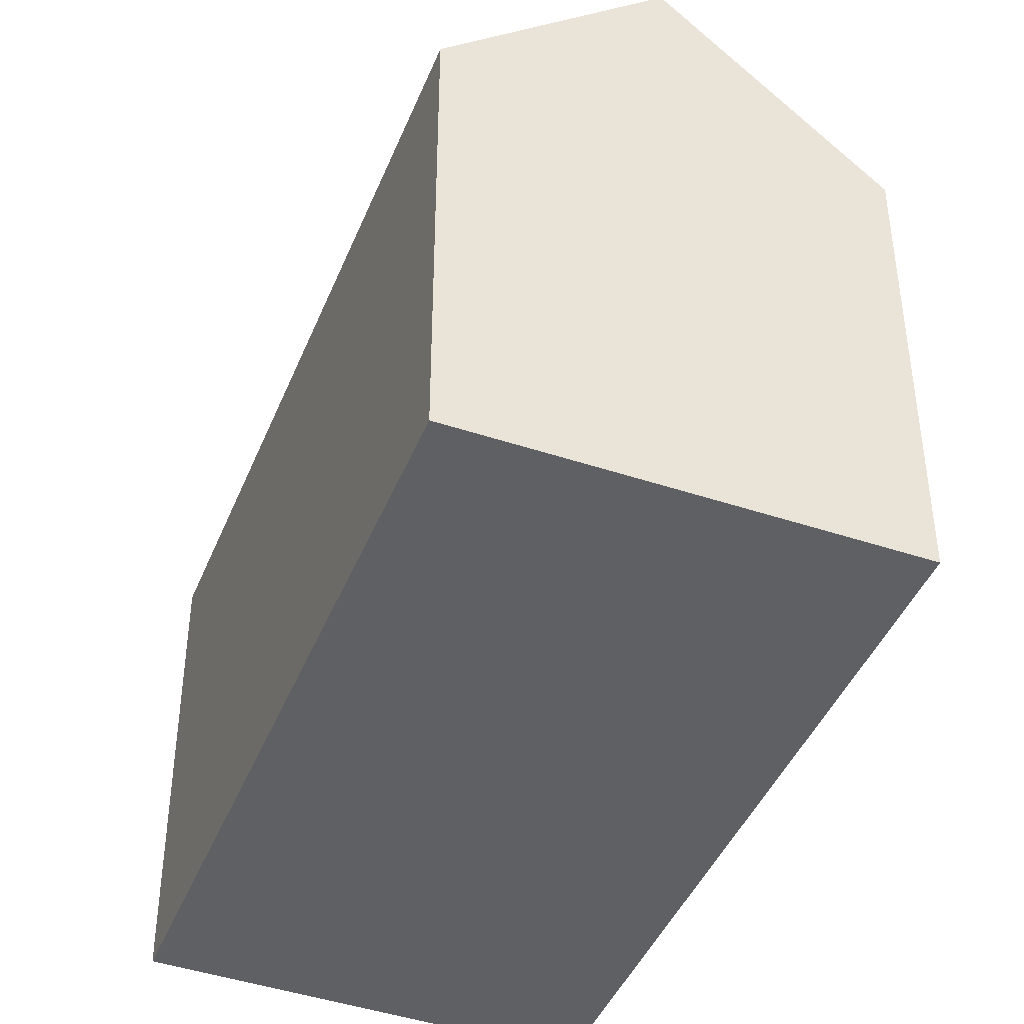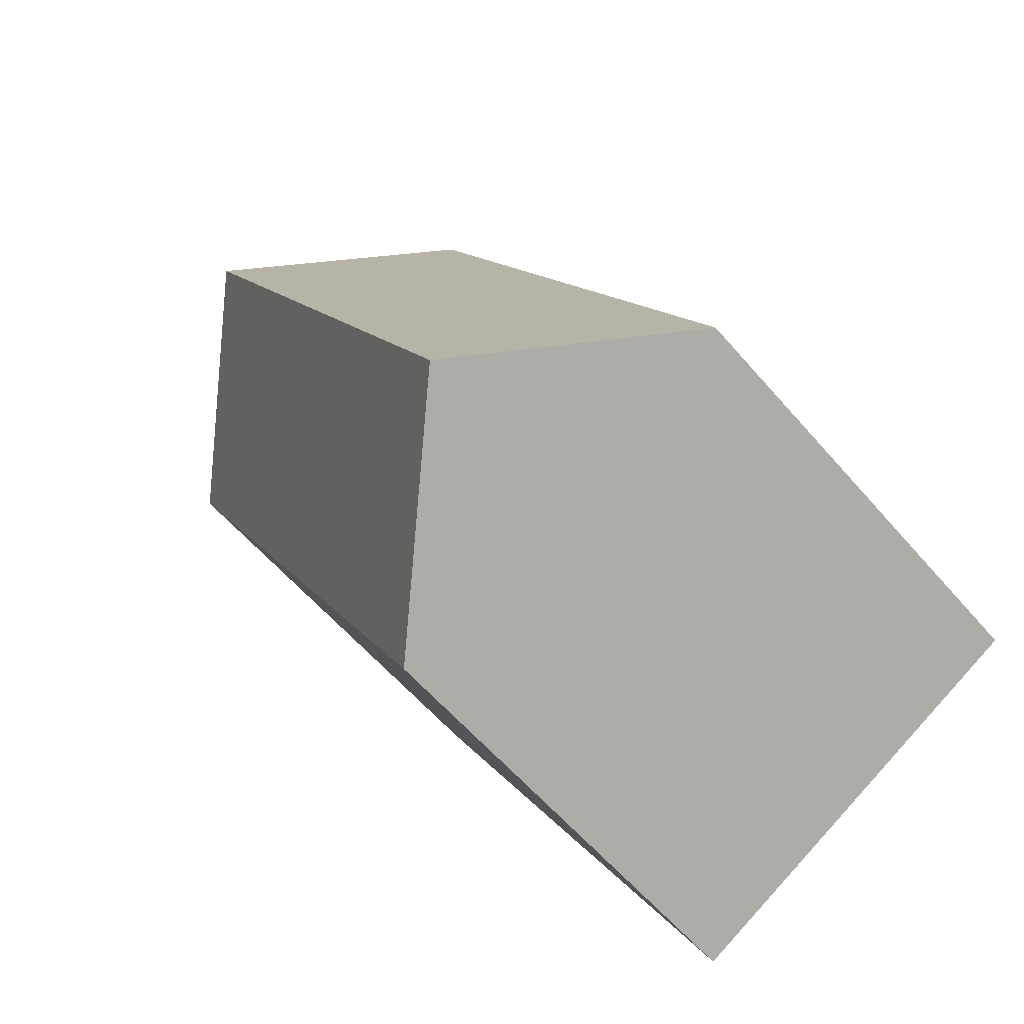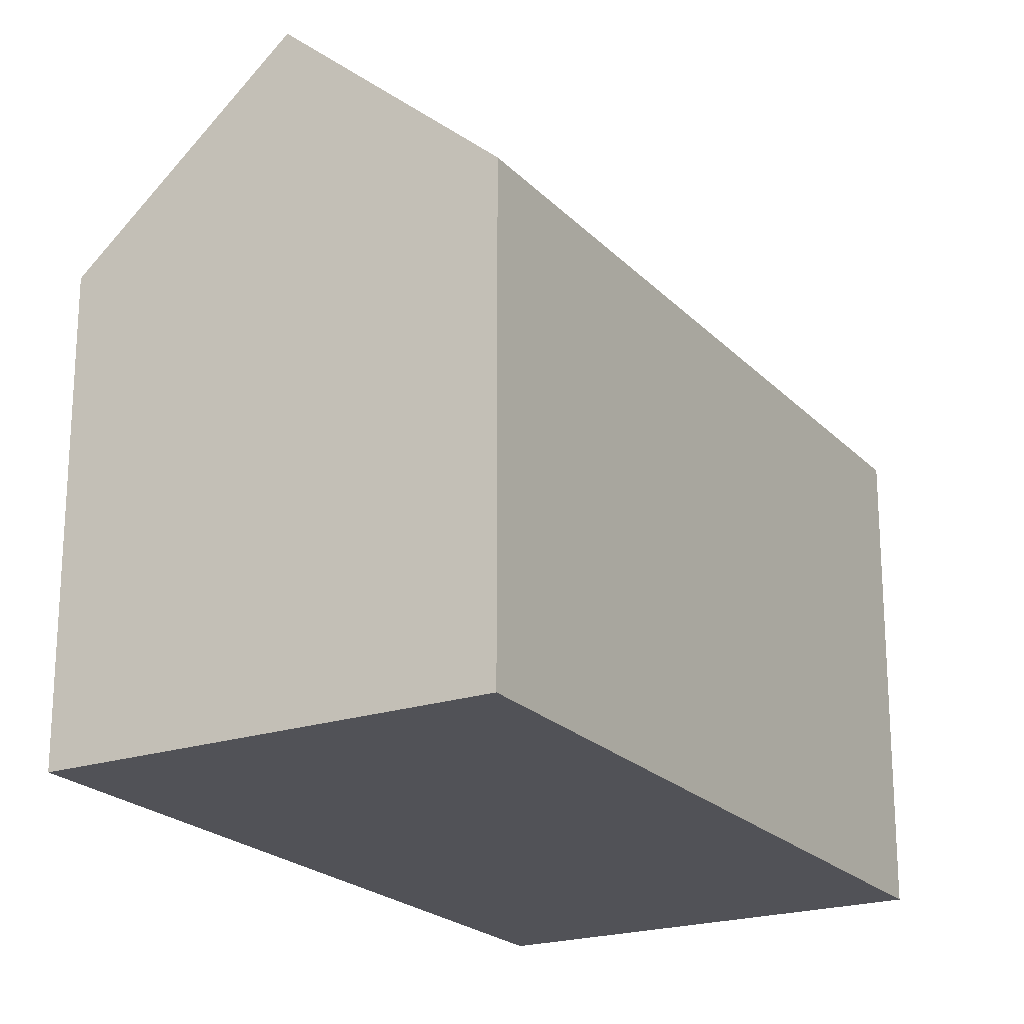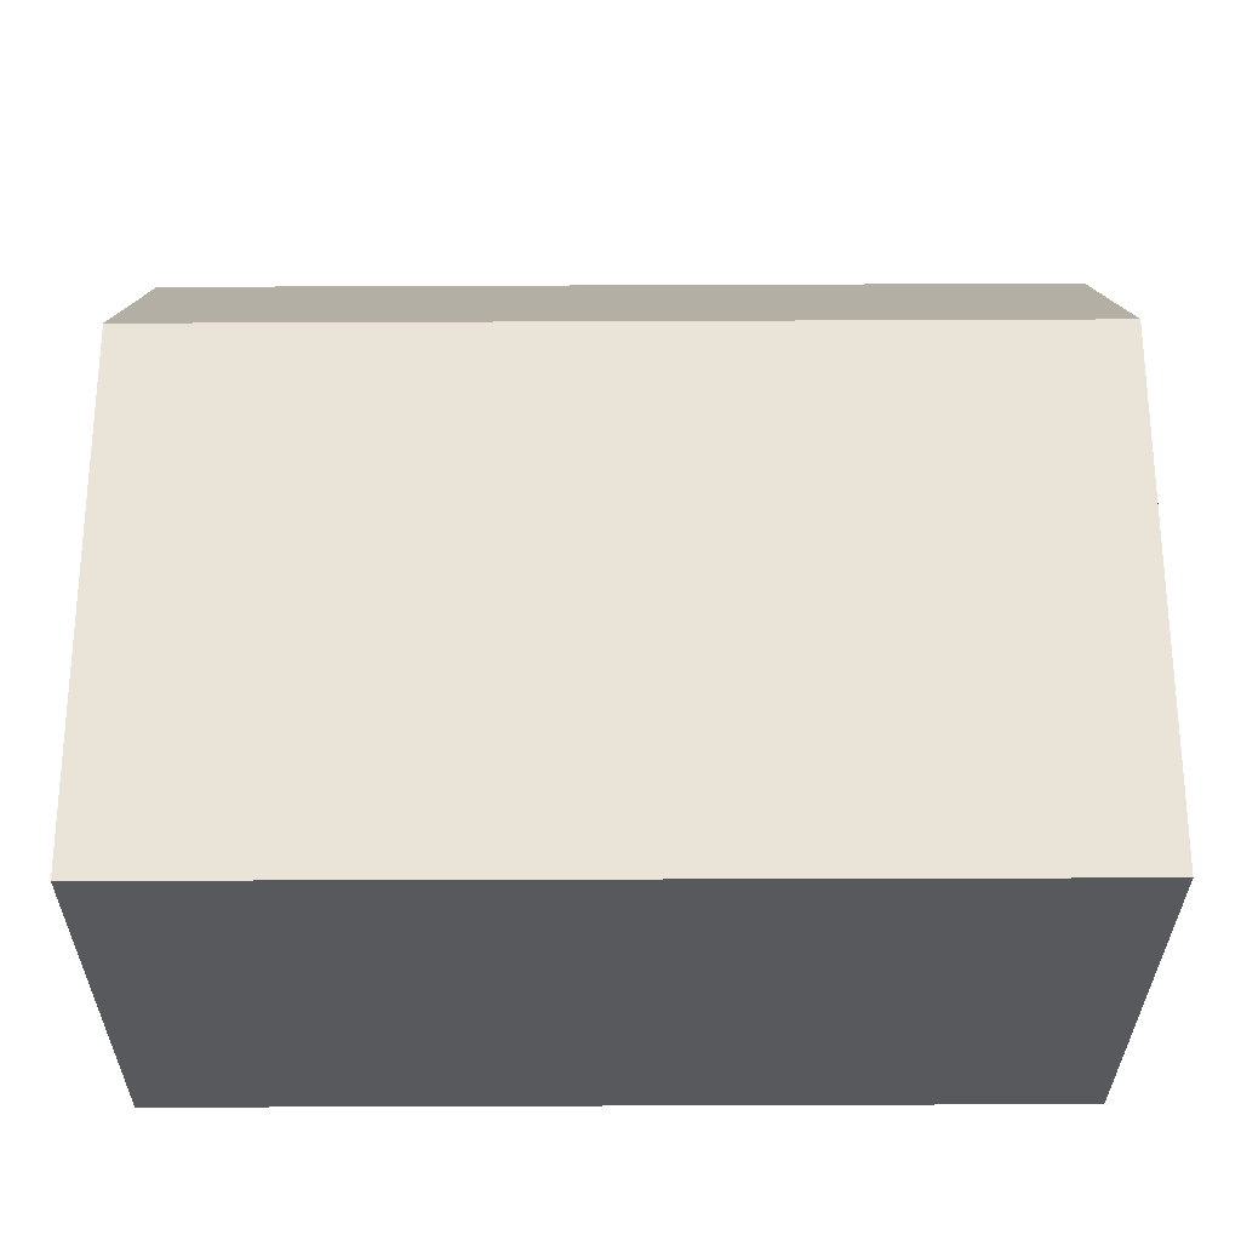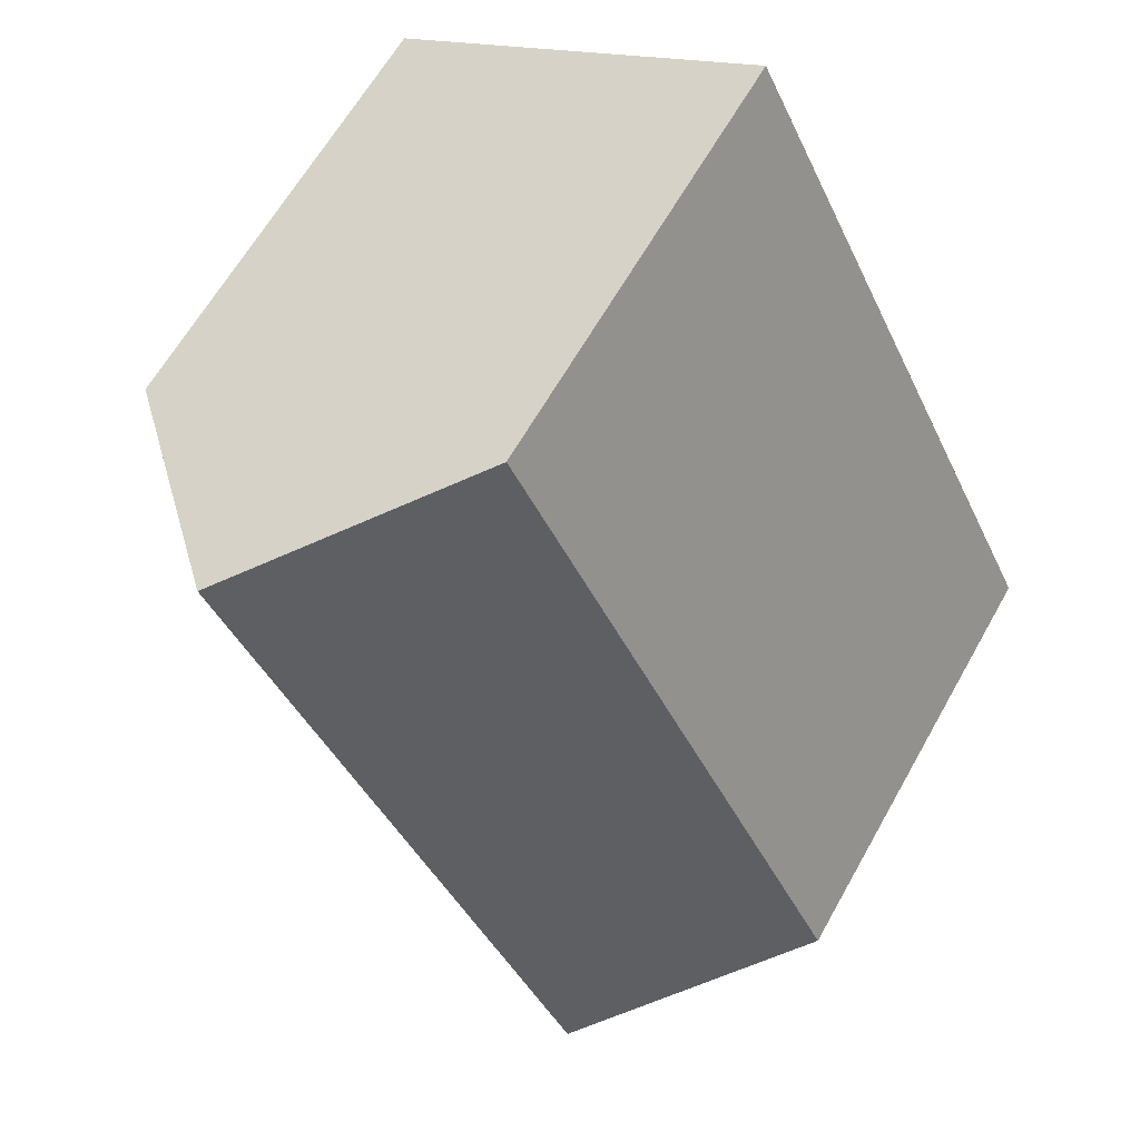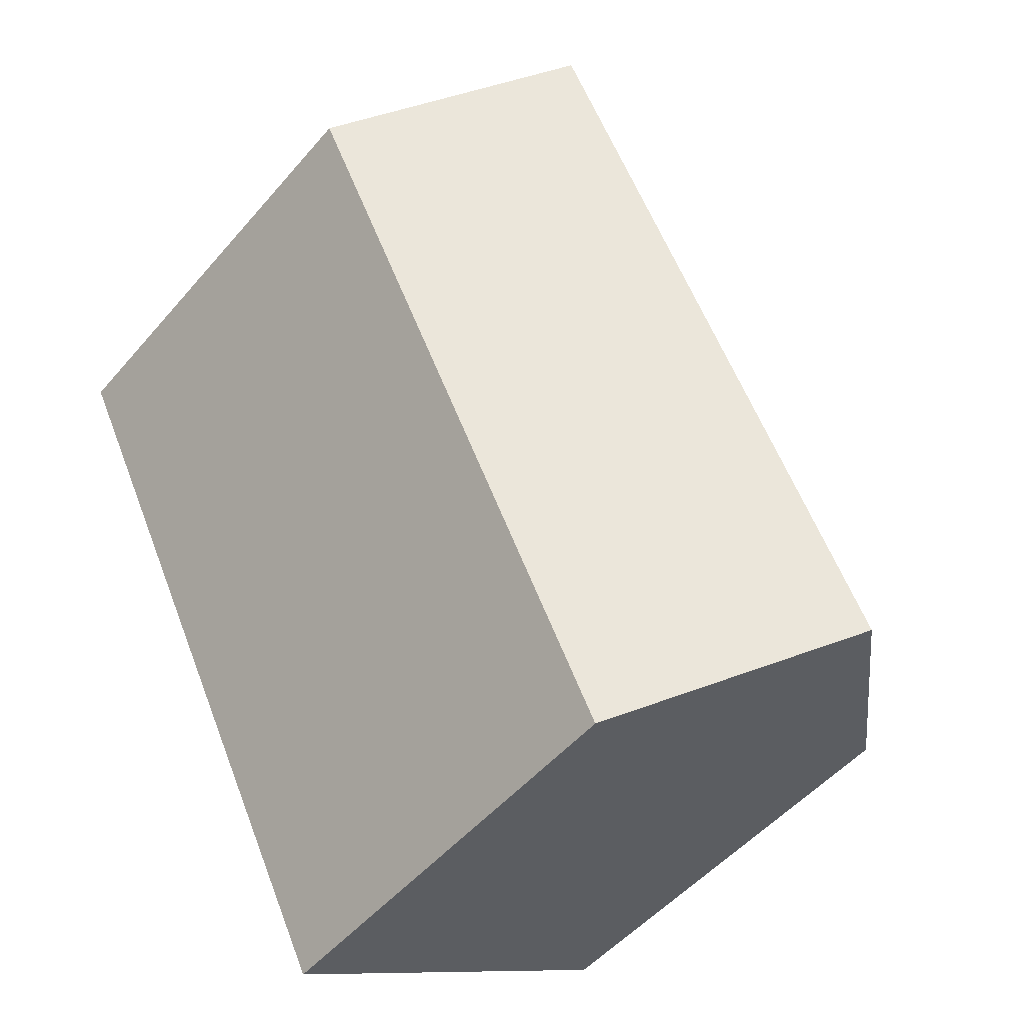
<metadata>
{"format":"obj","ext":"obj","renderer":"f3d","projection":"perspective","resolution":1024,"background":"white","views":[{"elev":-43.3,"azim":5.8,"up":"+Y"},{"elev":-59.5,"azim":-139.6,"up":"+Z"},{"elev":-21.6,"azim":57.6,"up":"+Y"},{"elev":-29.2,"azim":117.5,"up":"+Y"},{"elev":63.2,"azim":-150.7,"up":"+Z"},{"elev":-50.6,"azim":141.0,"up":"+Z"}]}
</metadata>
<code>
v  9.996 12.91 18.49
v  3.342 12.48 6.584
v  9.513 12.45 18.74
v  14.76 17.5 16.02
v  5.152 17.5 -2.75
v  0.402 12.89 -0.214
v  0 12.51 7.658e-16
v  19.96 12.48 13.33
v  10.32 12.48 -5.512
v  0 0 0
v  9.513 -1.147e-15 18.74
v  3.342 -4.032e-16 6.584
v  14.76 -9.812e-16 16.02
v  19.96 -8.16e-16 13.33
v  9.996 -1.132e-15 18.49
v  10.32 3.375e-16 -5.512
v  5.152 1.684e-16 -2.75
v  0.402 1.31e-17 -0.214
g defaultobject
f 1 2 3
f 2 1 4
f 2 4 5
f 2 5 6
f 2 6 7
f 8 5 4
f 5 8 9
f 10 2 7
f 2 10 3
f 3 10 11
f 11 10 12
f 1 8 4
f 8 1 3
f 8 3 11
f 8 11 13
f 8 13 14
f 13 11 15
f 14 9 8
f 9 14 16
f 16 5 9
f 5 16 6
f 6 16 7
f 7 16 17
f 7 17 10
f 10 17 18
f 12 15 11
f 15 12 13
f 13 12 14
f 14 12 16
f 16 12 17
f 17 12 18
f 18 12 10

</code>
